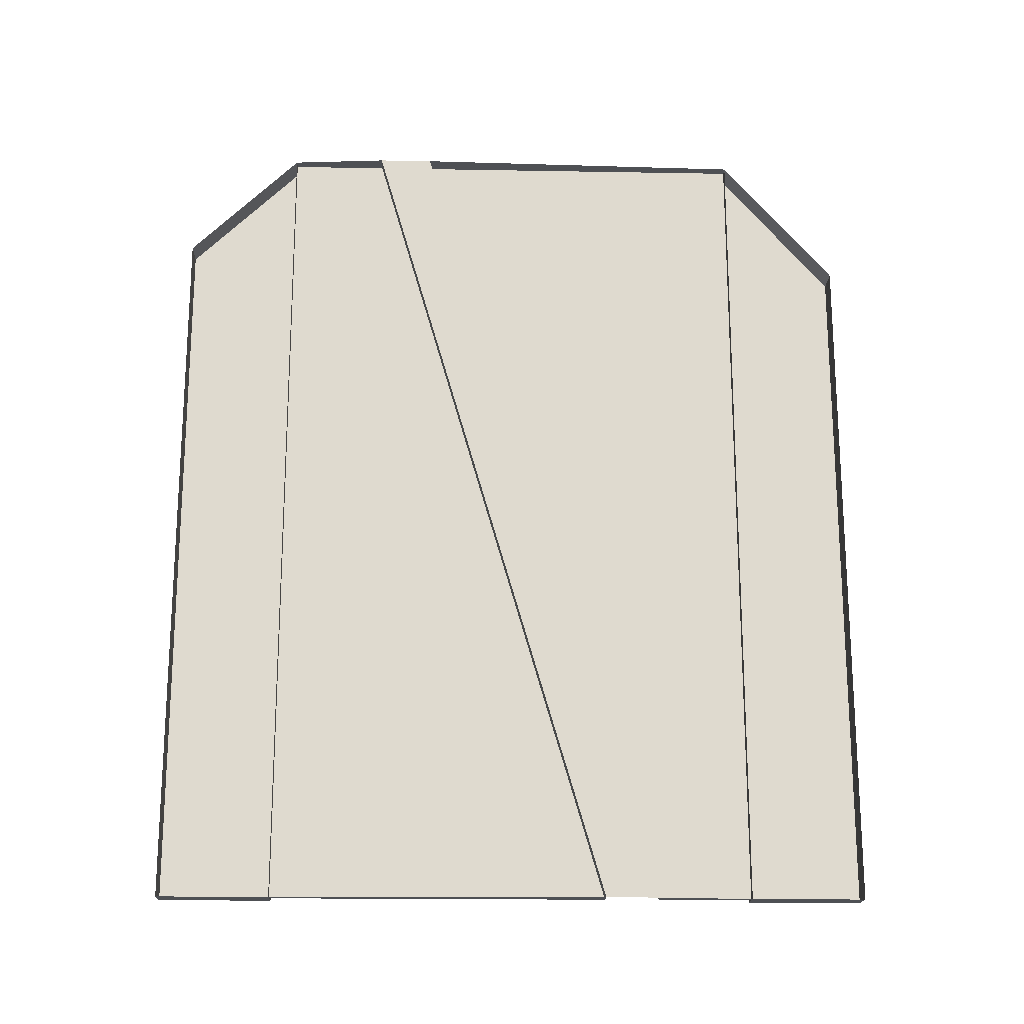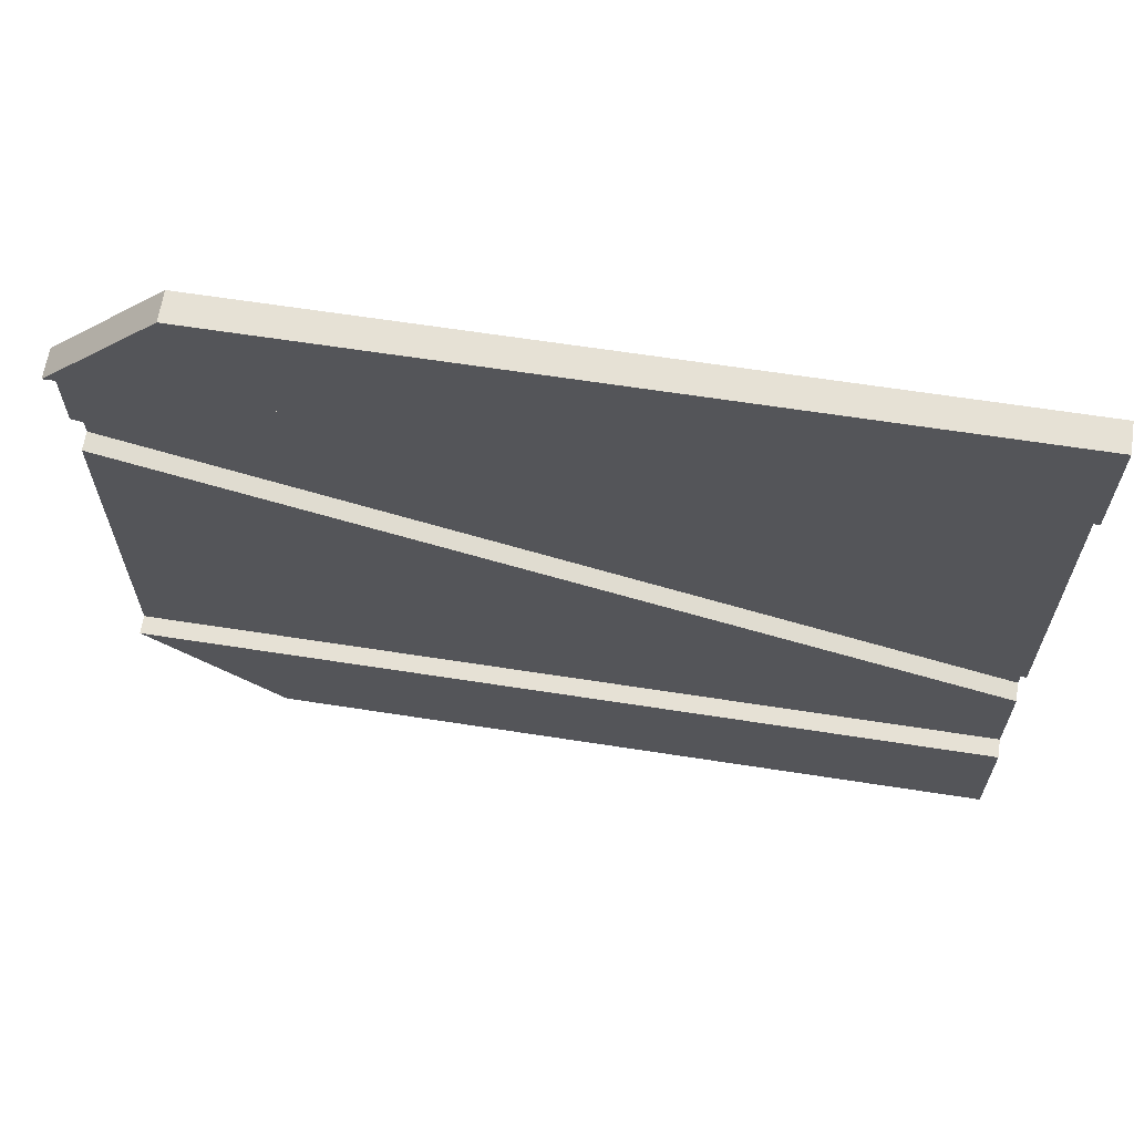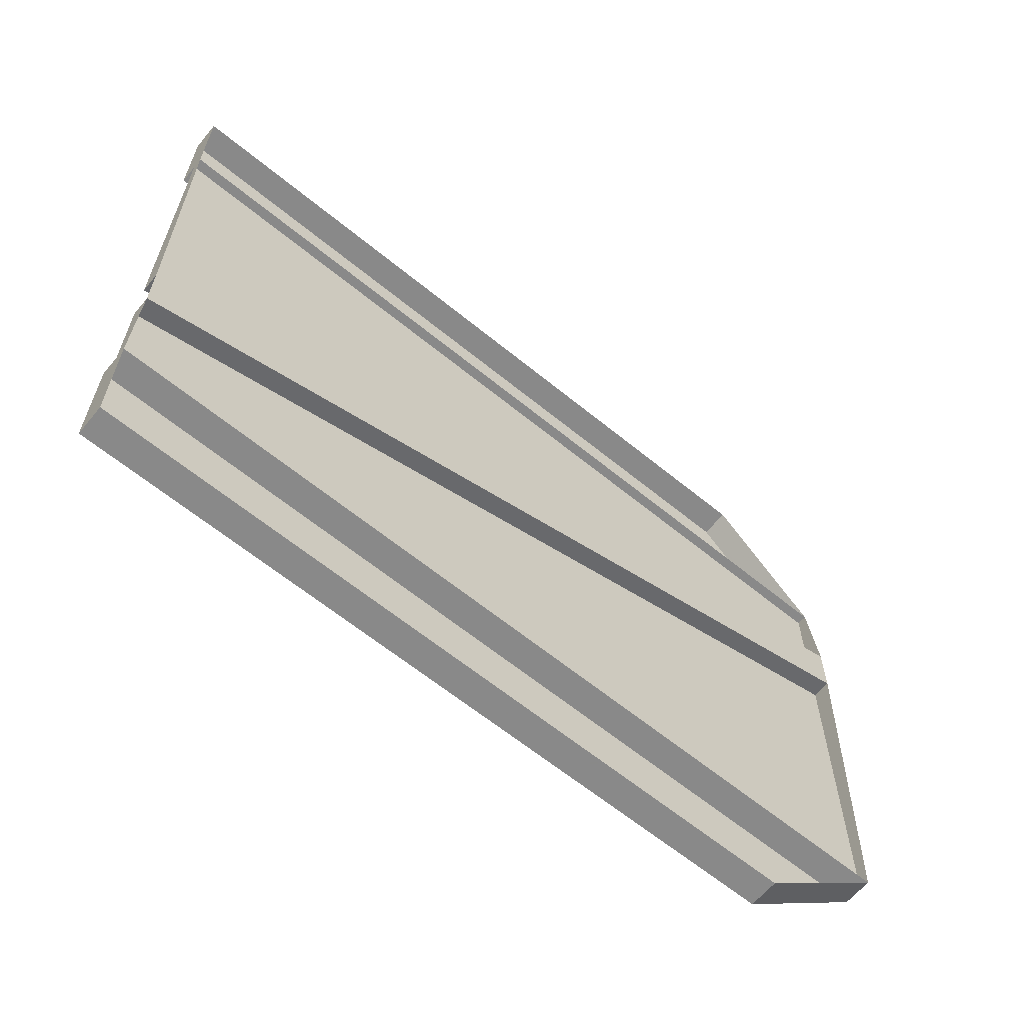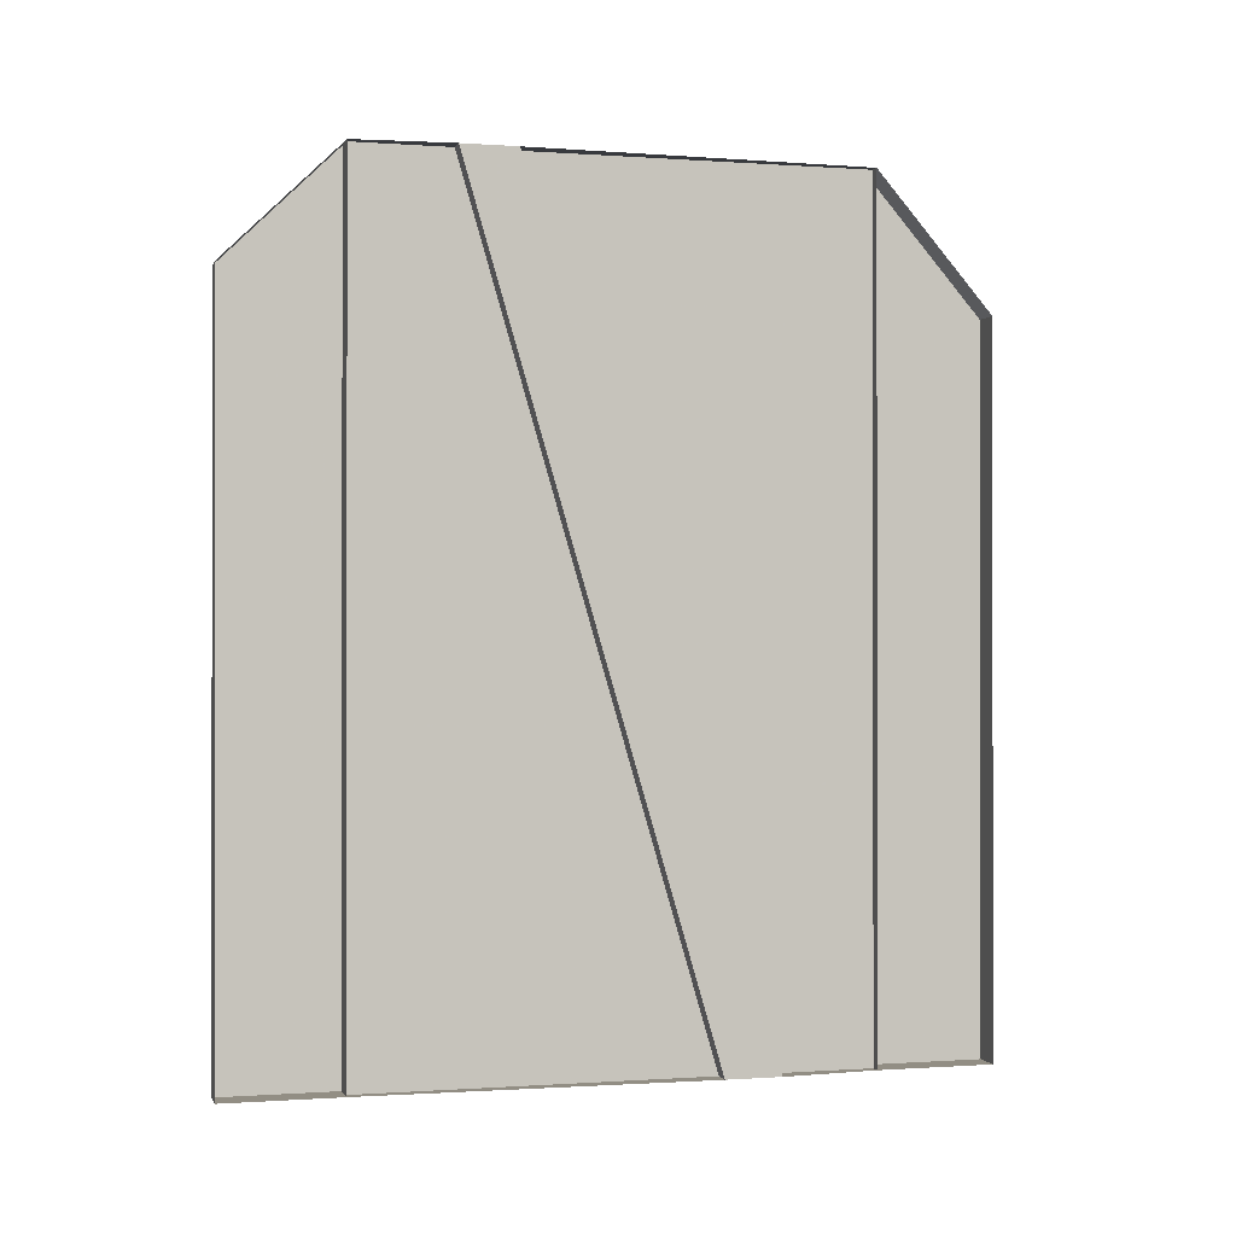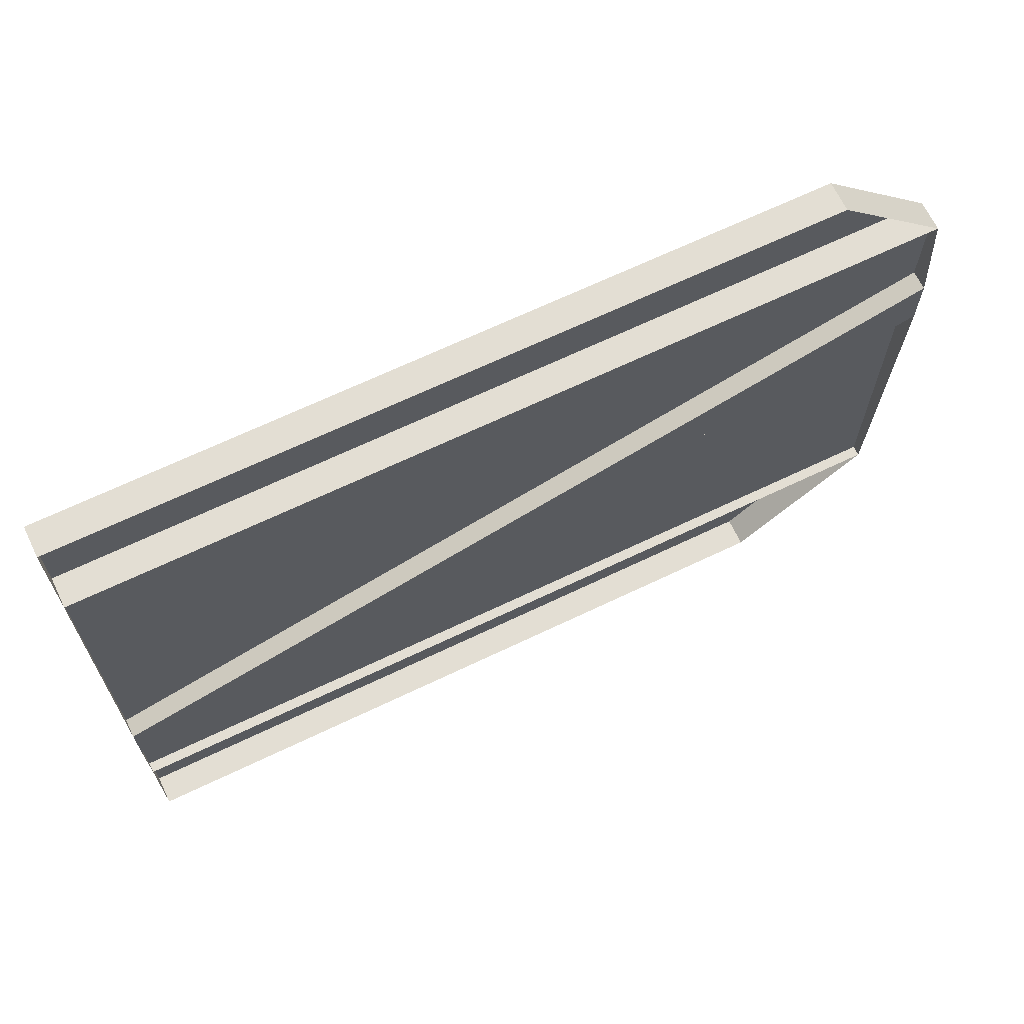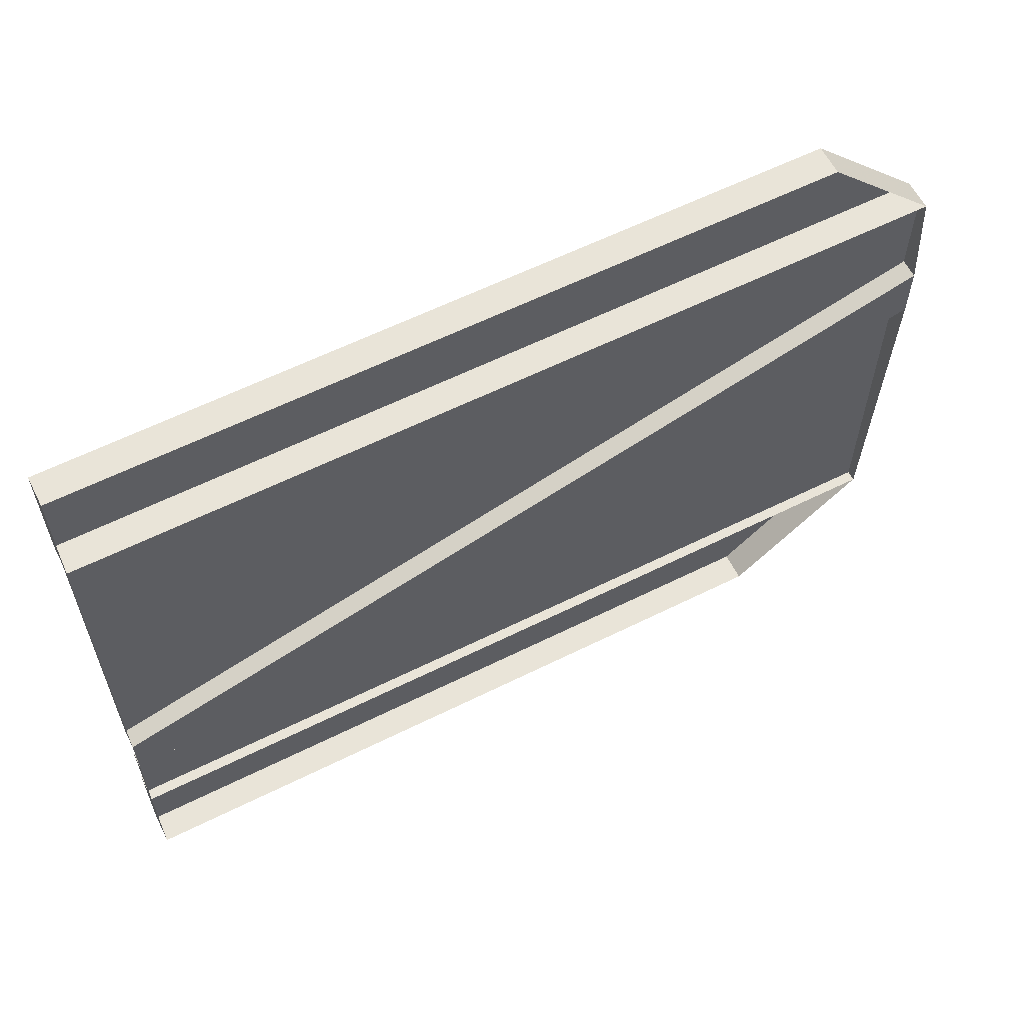
<metadata>
{"format":"obj","ext":"obj","renderer":"f3d","projection":"perspective","resolution":1024,"background":"white","views":[{"elev":-18.7,"azim":88.1,"up":"+Y"},{"elev":64.4,"azim":-81.1,"up":"+Z"},{"elev":-63.0,"azim":50.4,"up":"+Z"},{"elev":-0.4,"azim":75.0,"up":"+Y"},{"elev":67.3,"azim":64.4,"up":"+Z"},{"elev":60.6,"azim":63.1,"up":"+Z"}]}
</metadata>
<code>
g Plane.046_Plane.059
v -17.66 -0.01048 -28.51
v -17.66 1.579 -28.51
v -17.66 -0.01048 -30.09
v -17.66 1.53 -30.09
v -17.66 -0.01048 -28.76
v -17.66 1.822 -28.76
v -17.66 1.822 -29.84
v -17.66 -0.01048 -29.84
v -17.64 -0.01048 -29.51
v -17.64 1.822 -28.97
v -17.64 1.822 -29.09
v -17.64 -0.01048 -29.63
v -17.68 -0.01048 -29.51
v -17.68 -0.01048 -28.76
v -17.68 1.822 -28.76
v -17.68 1.822 -29.09
v -17.68 1.822 -29.84
v -17.68 -0.01048 -29.84
v -17.68 1.822 -28.97
v -17.68 -0.01048 -29.63
v -17.73 -0.01048 -28.76
v -17.73 -0.01048 -28.51
v -17.73 1.579 -28.51
v -17.73 1.822 -29.84
v -17.73 1.53 -30.09
v -17.73 -0.01048 -30.09
v -17.73 1.822 -28.76
v -17.73 -0.01048 -29.84
f 3 8 28 26
f 1 2 23 22
f 5 6 15 14
f 10 9 13 19
f 9 10 11 12
f 20 16 17 18
f 14 15 19 13
f 12 11 16 20
f 9 5 14 13
f 6 10 19 15
f 7 8 18 17
f 11 7 17 16
f 8 12 20 18
f 28 24 25 26
f 22 23 27 21
f 6 5 21 27
f 7 4 25 24
f 5 1 22 21
f 8 7 24 28
f 2 6 27 23
f 4 3 26 25

</code>
